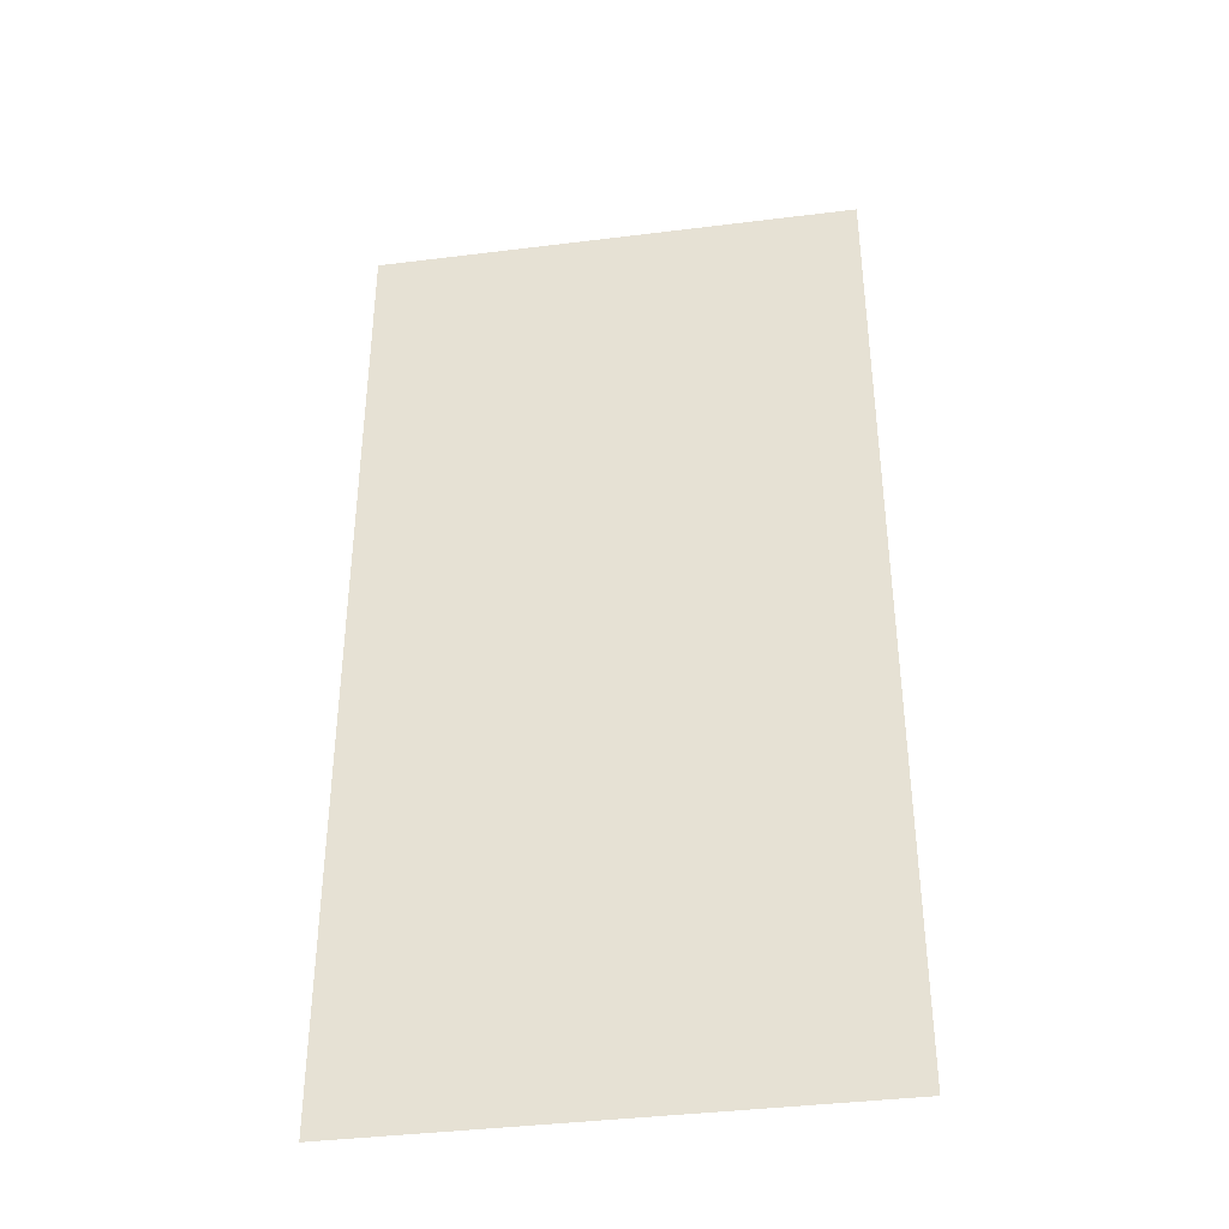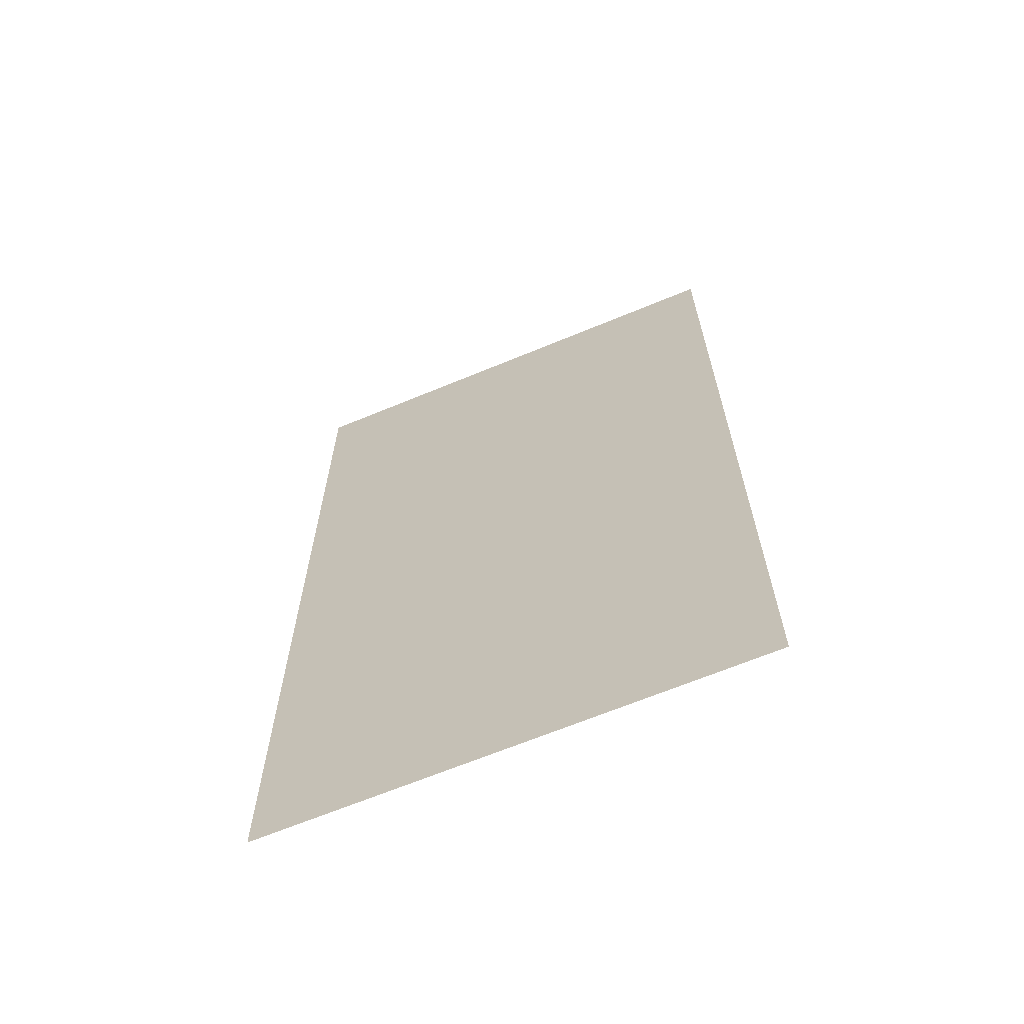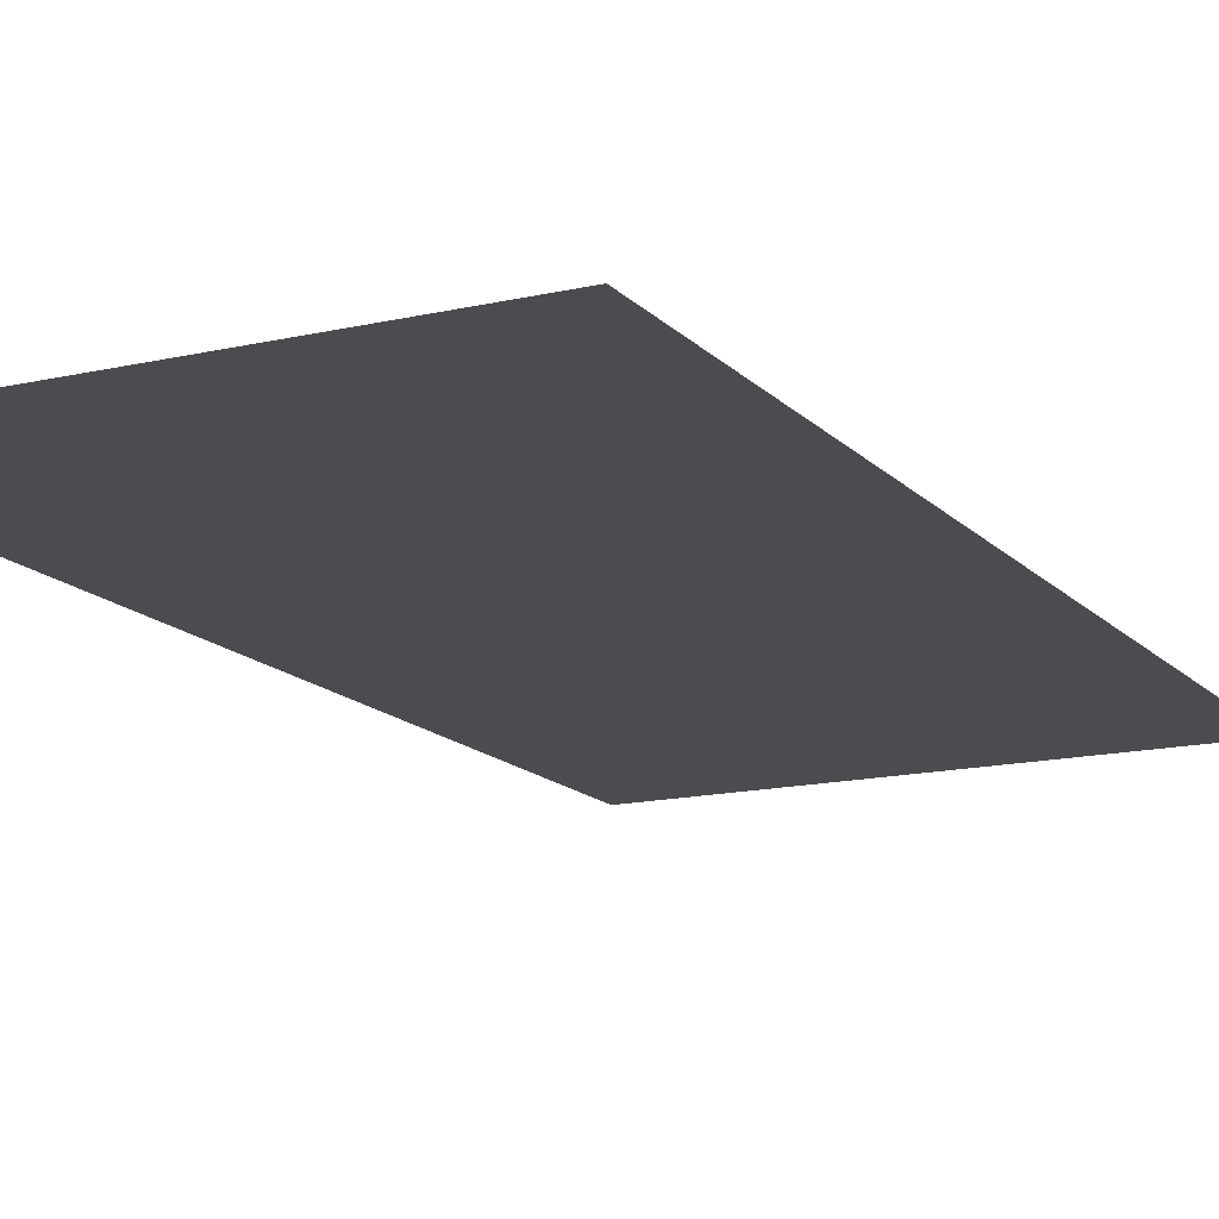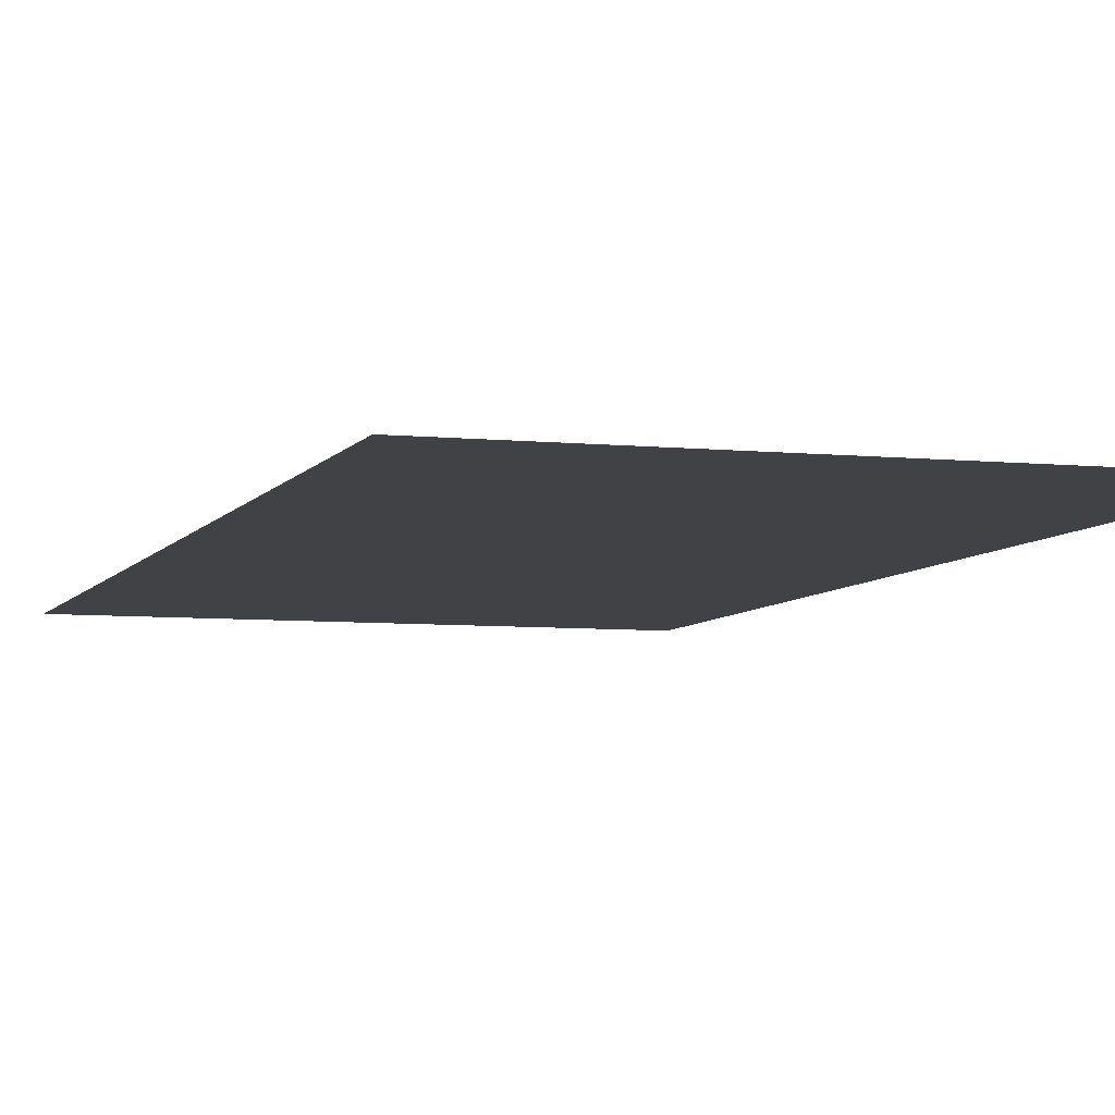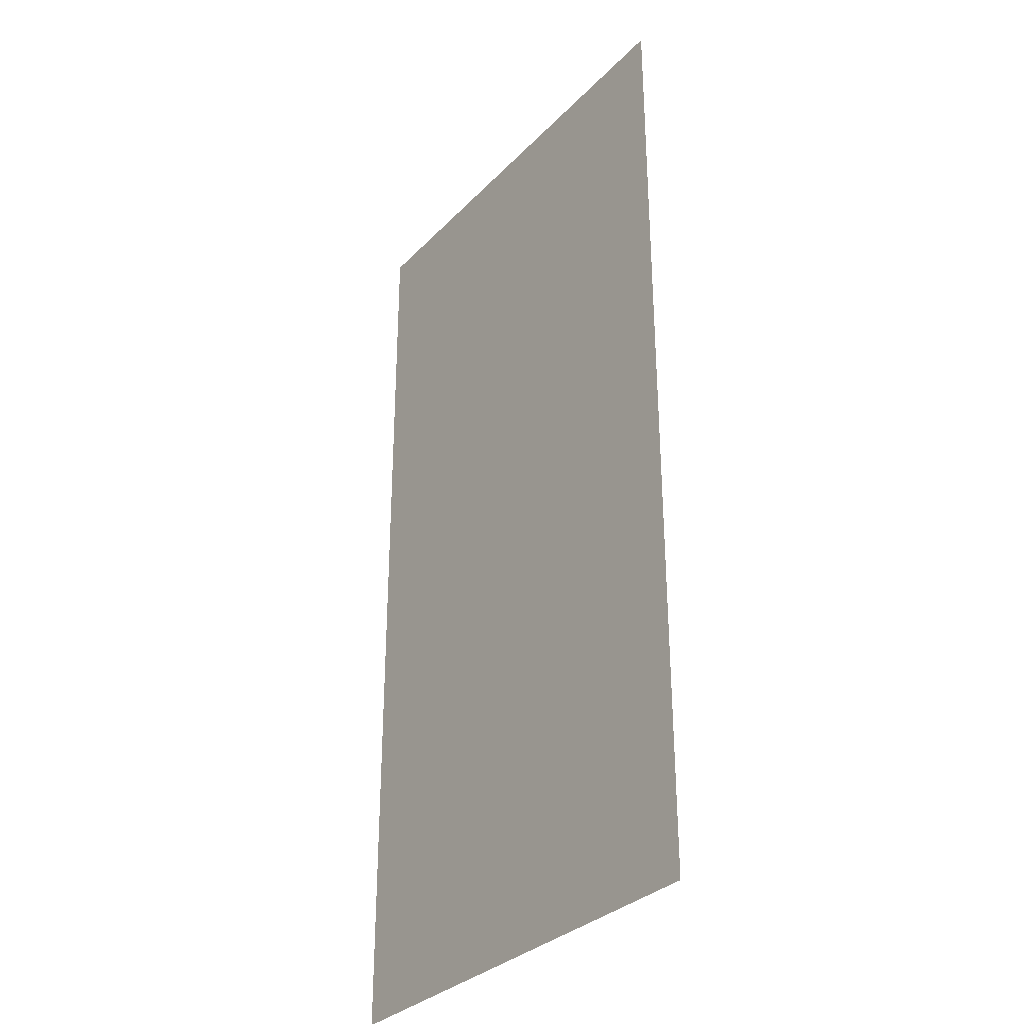
<metadata>
{"format":"obj","ext":"obj","renderer":"f3d","projection":"perspective","resolution":1024,"background":"white","views":[{"elev":-38.9,"azim":8.9,"up":"+Y"},{"elev":-66.4,"azim":22.6,"up":"+Y"},{"elev":-14.8,"azim":-153.3,"up":"+Z"},{"elev":-6.1,"azim":162.5,"up":"+Z"},{"elev":-31.8,"azim":-125.6,"up":"+Y"}]}
</metadata>
<code>
o 平面
v -0.5 -0.5581 -0
v -0.5 1.442 0
v 0.5 -0.5581 0
v 0.5 1.442 0
f 2 3 1
f 2 4 3

</code>
